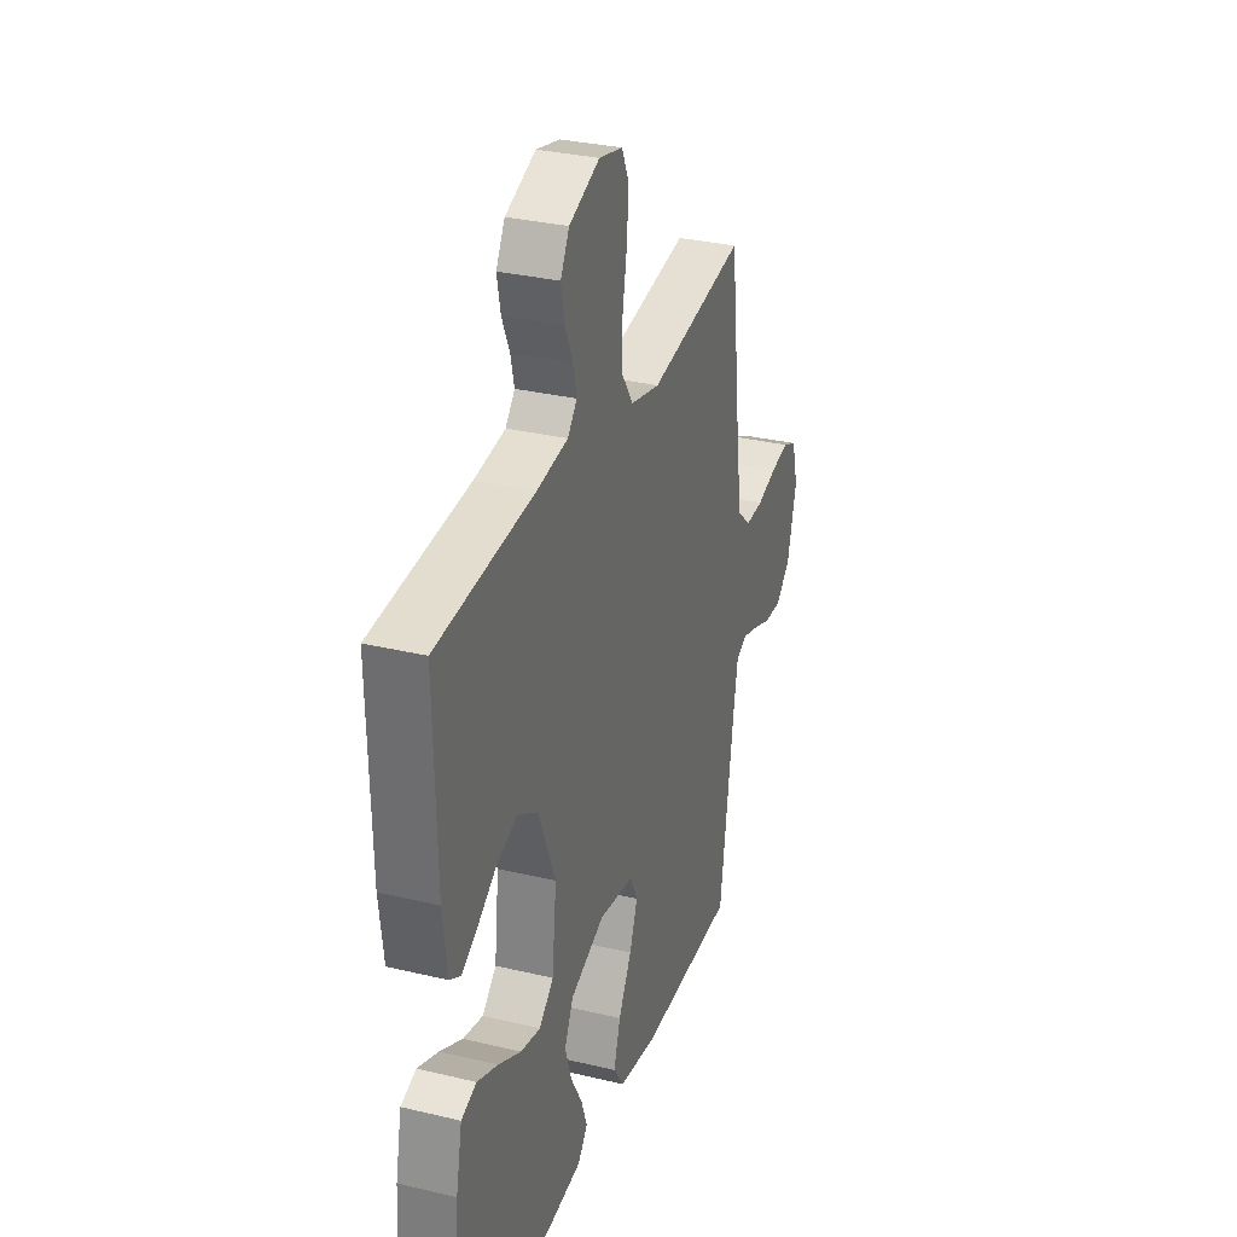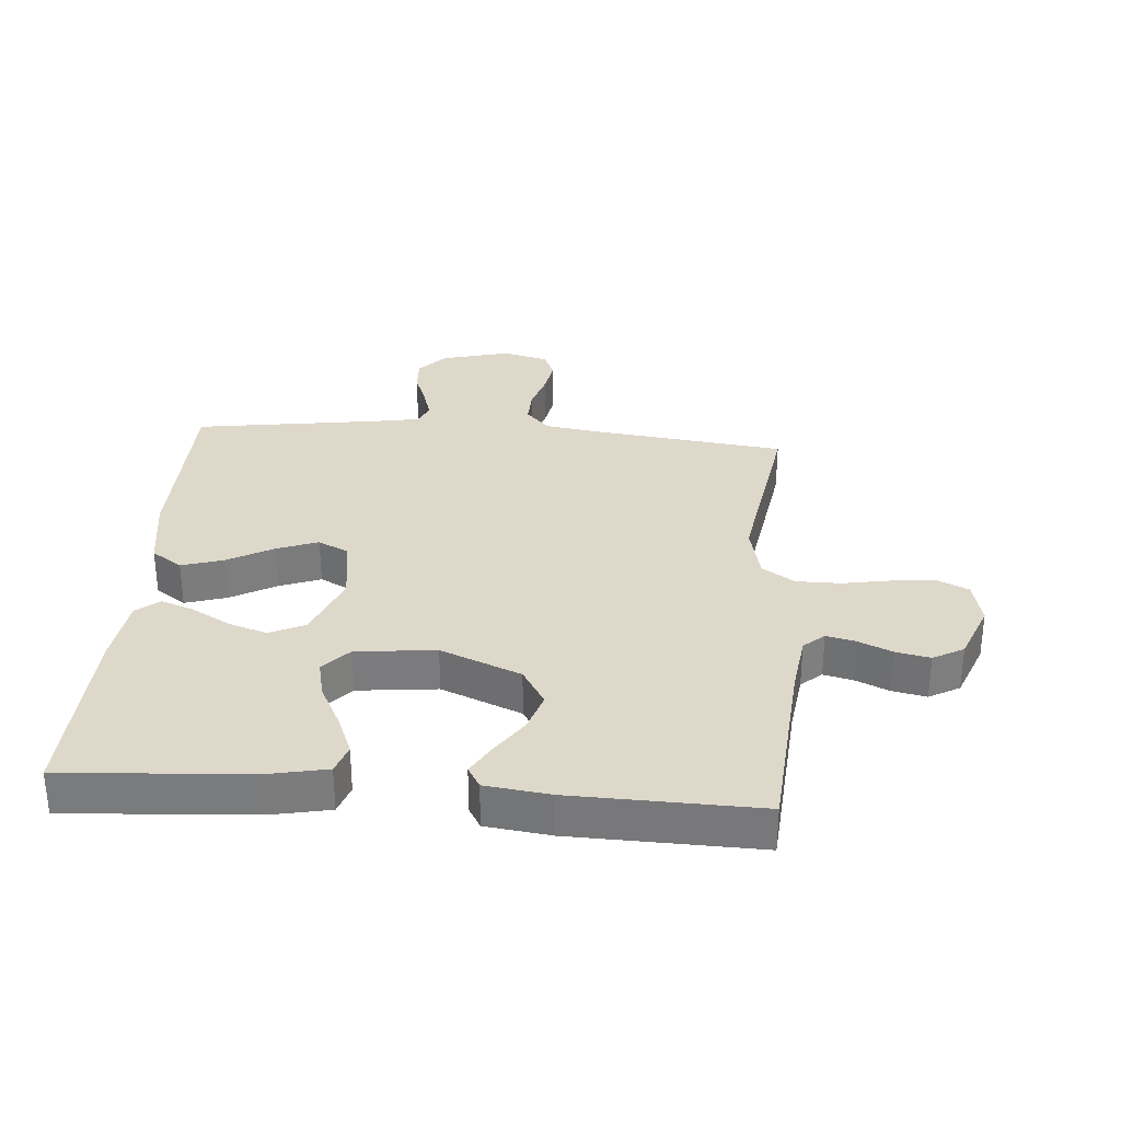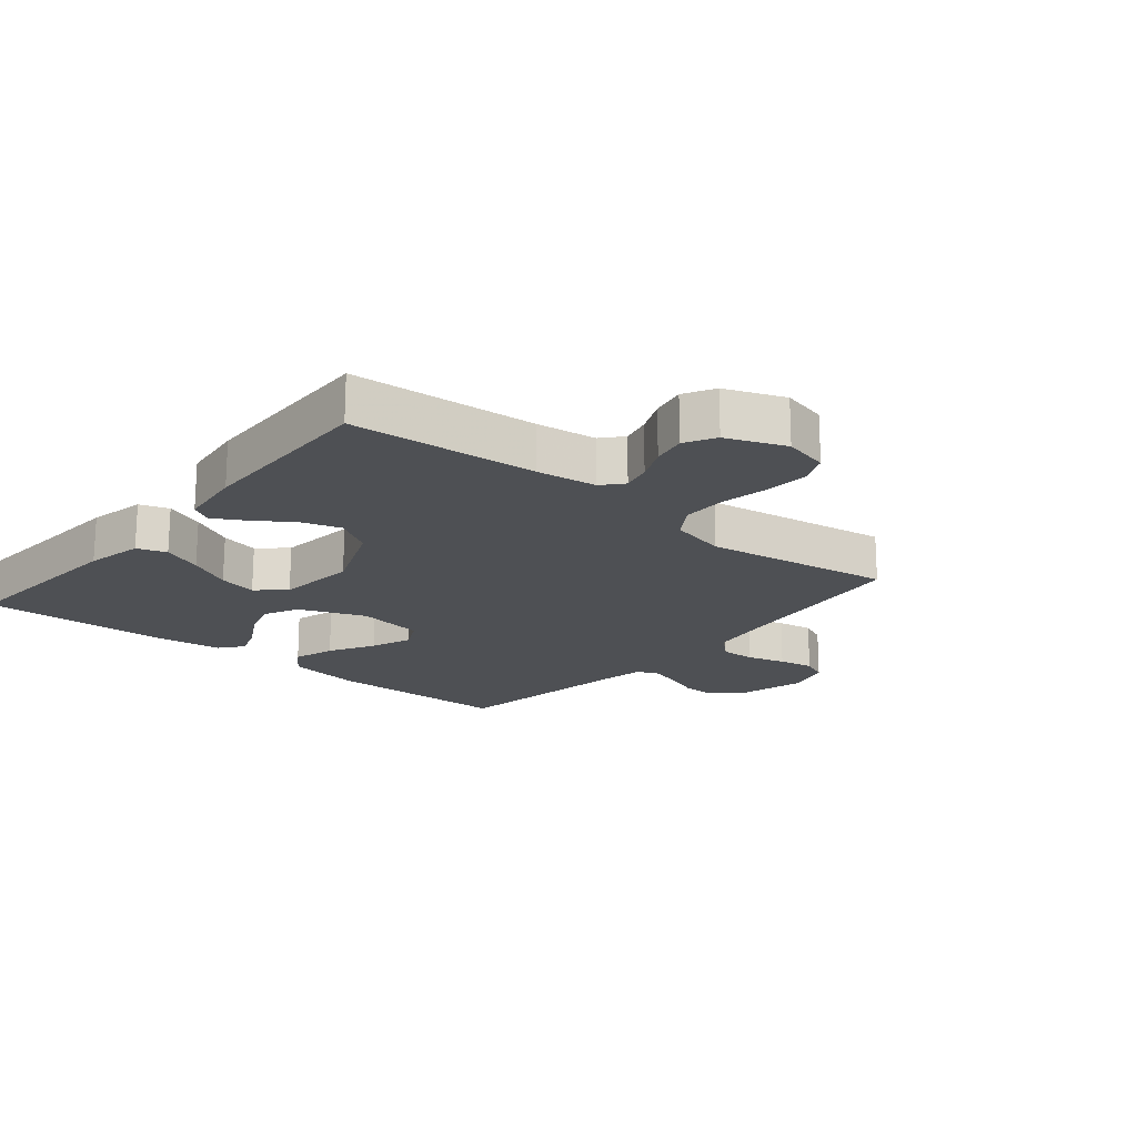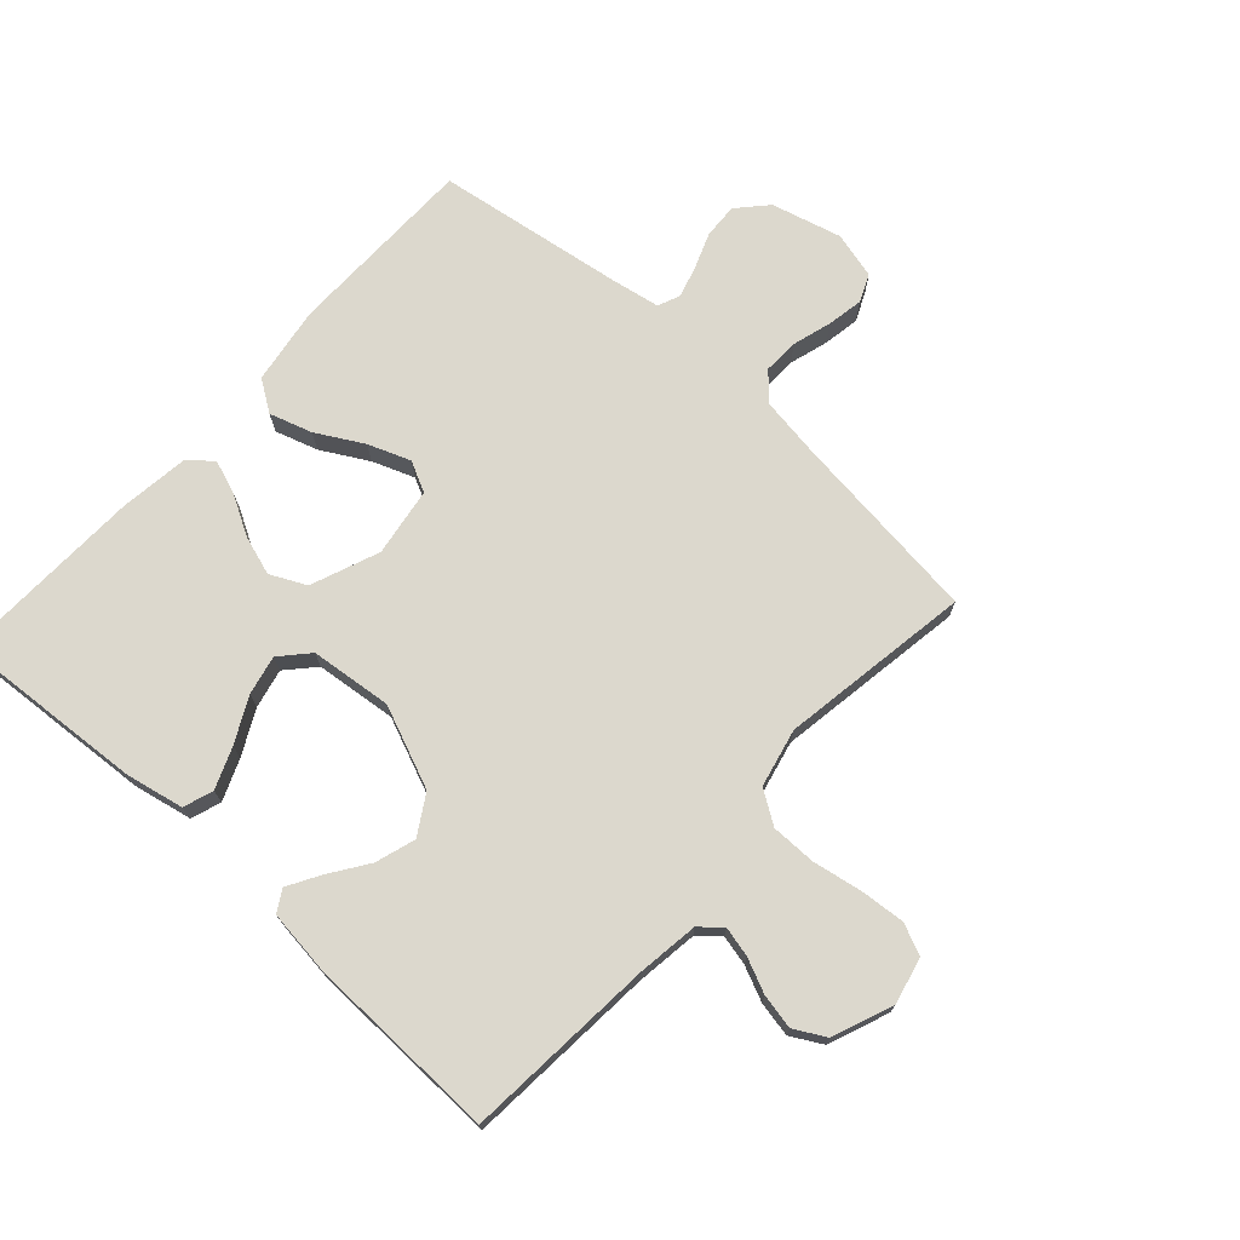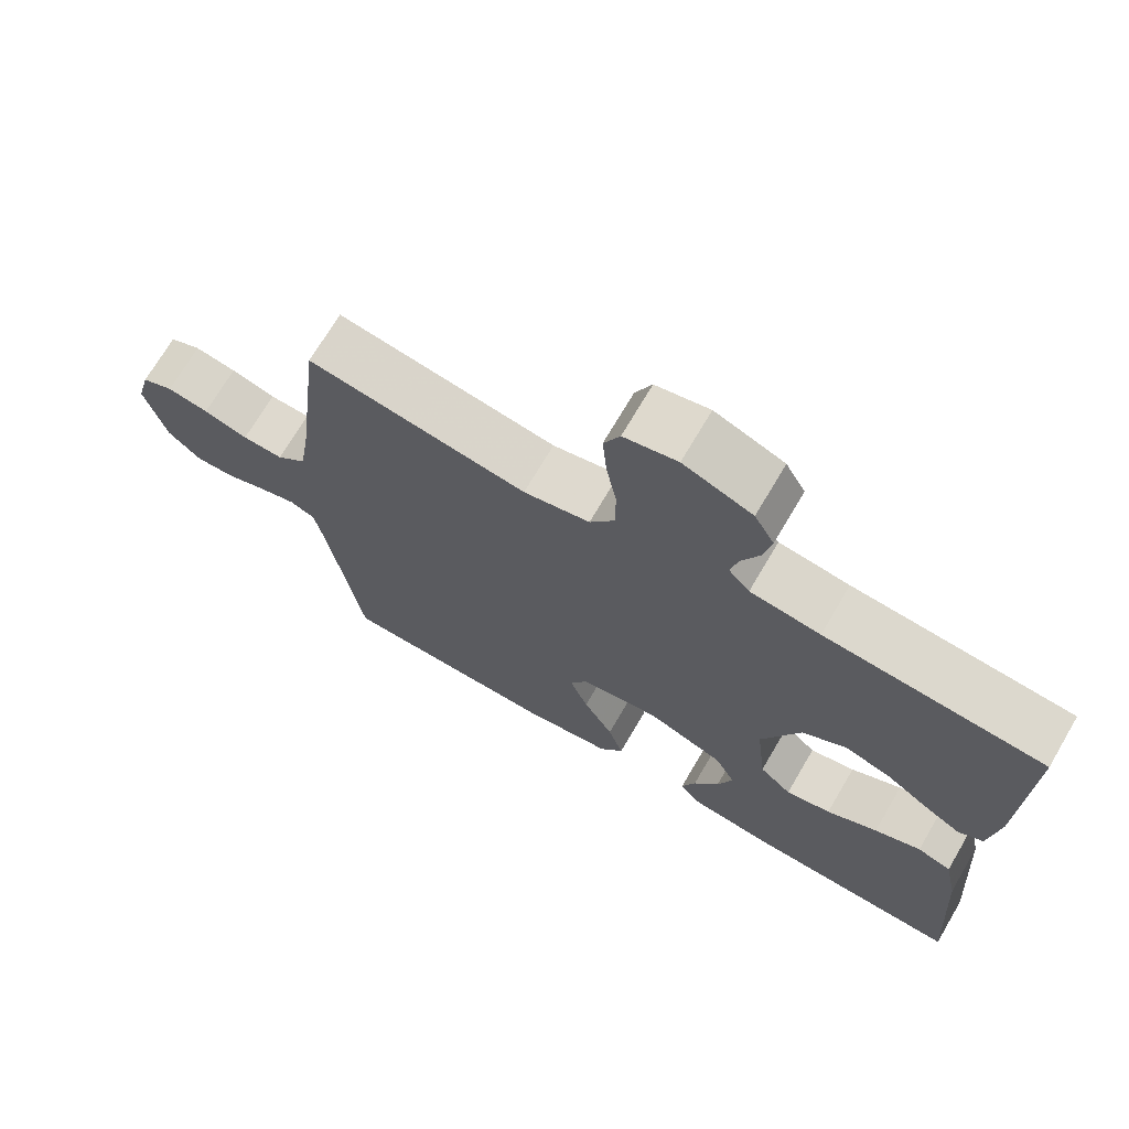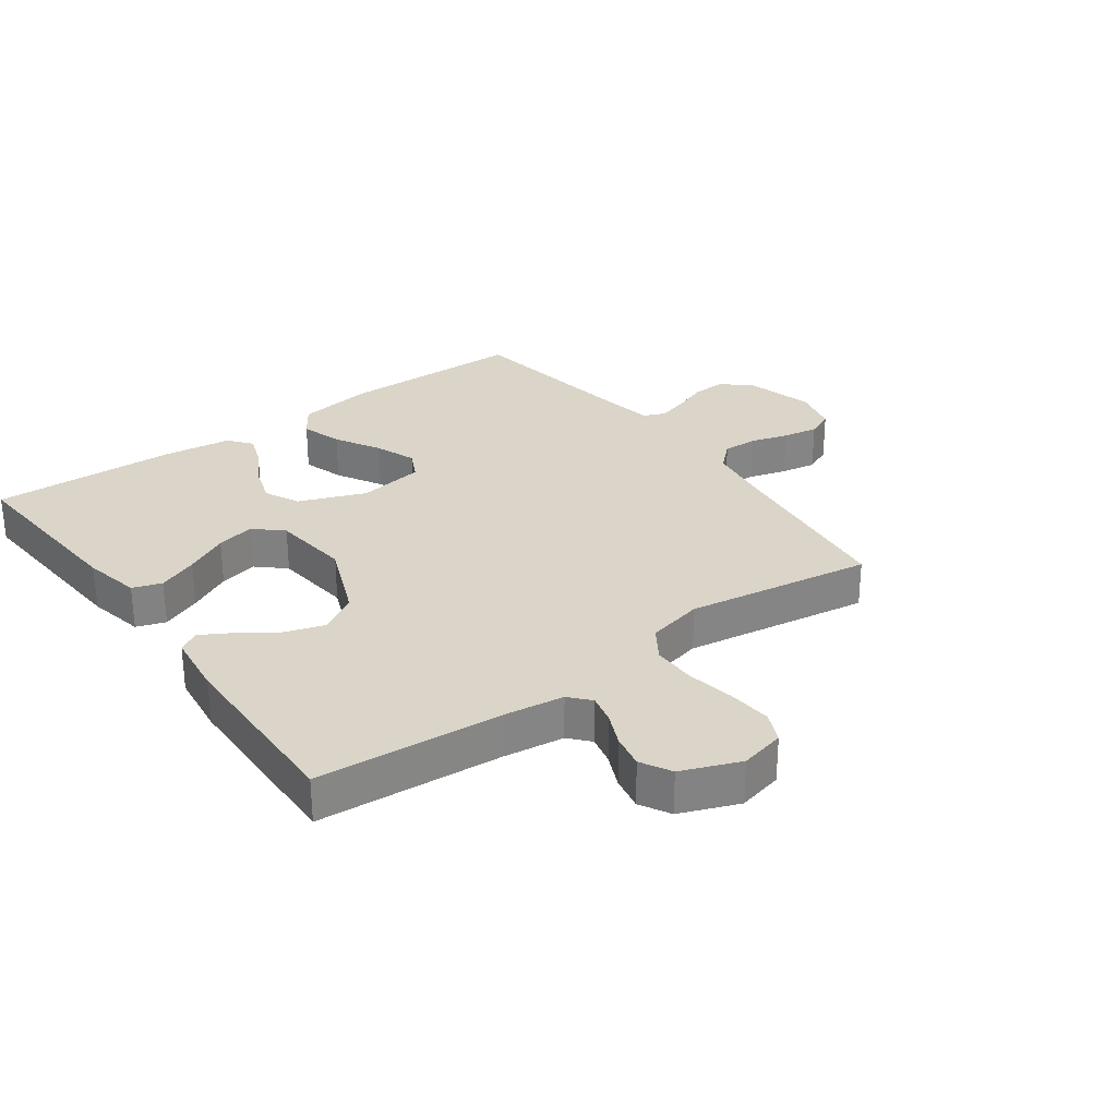
<metadata>
{"format":"obj","ext":"obj","renderer":"f3d","projection":"perspective","resolution":1024,"background":"white","views":[{"elev":31.2,"azim":-71.2,"up":"+Z"},{"elev":31.6,"azim":-85.4,"up":"+Y"},{"elev":-18.6,"azim":-39.8,"up":"+Y"},{"elev":72.5,"azim":-47.8,"up":"+Y"},{"elev":70.8,"azim":-149.6,"up":"+Z"},{"elev":29.1,"azim":-36.1,"up":"+Y"}]}
</metadata>
<code>
v -0.5 0.07 -0.5
v -0.479 0.07 -0.2
v -0.46 0.07 -0.108
v -0.413 0.07 -0.092
v -0.349 0.07 -0.118
v -0.279 0.07 -0.154
v -0.217 0.07 -0.168
v -0.173 0.07 -0.128
v -0.159 0.07 0
v -0.212 0.07 0.129
v -0.273 0.07 0.166
v -0.336 0.07 0.146
v -0.396 0.07 0.105
v -0.446 0.07 0.076
v -0.48 0.07 0.096
v -0.493 0.07 0.2
v -0.5 0.07 0.5
v -0.2 0.07 0.523
v -0.104 0.07 0.536
v -0.075 0.07 0.569
v -0.086 0.07 0.616
v -0.11 0.07 0.67
v -0.121 0.07 0.725
v -0.094 0.07 0.774
v 0 0.07 0.811
v 0.073 0.07 0.794
v 0.095 0.07 0.745
v 0.089 0.07 0.674
v 0.075 0.07 0.597
v 0.075 0.07 0.526
v 0.109 0.07 0.474
v 0.2 0.07 0.453
v 0.5 0.07 0.5
v 0.536 0.07 0.2
v 0.551 0.07 0.1
v 0.592 0.07 0.062
v 0.648 0.07 0.064
v 0.709 0.07 0.082
v 0.766 0.07 0.092
v 0.809 0.07 0.073
v 0.828 0.07 0
v 0.799 0.07 -0.11
v 0.753 0.07 -0.152
v 0.698 0.07 -0.149
v 0.643 0.07 -0.128
v 0.593 0.07 -0.113
v 0.558 0.07 -0.128
v 0.545 0.07 -0.2
v 0.5 0.07 -0.5
v 0.2 0.07 -0.503
v 0.078 0.07 -0.484
v 0.045 0.07 -0.435
v 0.066 0.07 -0.368
v 0.107 0.07 -0.295
v 0.132 0.07 -0.229
v 0.108 0.07 -0.181
v 0 0.07 -0.164
v -0.107 0.07 -0.206
v -0.134 0.07 -0.262
v -0.114 0.07 -0.324
v -0.079 0.07 -0.386
v -0.06 0.07 -0.439
v -0.09 0.07 -0.476
v -0.2 0.07 -0.49
v -0.5 0 -0.5
v -0.479 0 -0.2
v -0.46 0 -0.108
v -0.413 0 -0.092
v -0.349 0 -0.118
v -0.279 0 -0.154
v -0.217 0 -0.168
v -0.173 0 -0.128
v -0.159 0 0
v -0.212 0 0.129
v -0.273 0 0.166
v -0.336 0 0.146
v -0.396 0 0.105
v -0.446 0 0.076
v -0.48 0 0.096
v -0.493 0 0.2
v -0.5 0 0.5
v -0.2 0 0.523
v -0.104 0 0.536
v -0.075 0 0.569
v -0.086 0 0.616
v -0.11 0 0.67
v -0.121 0 0.725
v -0.094 0 0.774
v 0 0 0.811
v 0.073 0 0.794
v 0.095 0 0.745
v 0.089 0 0.674
v 0.075 0 0.597
v 0.075 0 0.526
v 0.109 0 0.474
v 0.2 0 0.453
v 0.5 0 0.5
v 0.536 0 0.2
v 0.551 0 0.1
v 0.592 0 0.062
v 0.648 0 0.064
v 0.709 0 0.082
v 0.766 0 0.092
v 0.809 0 0.073
v 0.828 0 0
v 0.799 0 -0.11
v 0.753 0 -0.152
v 0.698 0 -0.149
v 0.643 0 -0.128
v 0.593 0 -0.113
v 0.558 0 -0.128
v 0.545 0 -0.2
v 0.5 0 -0.5
v 0.2 0 -0.503
v 0.078 0 -0.484
v 0.045 0 -0.435
v 0.066 0 -0.368
v 0.107 0 -0.295
v 0.132 0 -0.229
v 0.108 0 -0.181
v 0 0 -0.164
v -0.107 0 -0.206
v -0.134 0 -0.262
v -0.114 0 -0.324
v -0.079 0 -0.386
v -0.06 0 -0.439
v -0.09 0 -0.476
v -0.2 0 -0.49
f 60 61 62 63
f 59 60 63 64
f 51 52 53 54
f 51 54 55
f 48 49 50 51
f 47 48 51 55
f 46 47 55 56
f 42 43 44 45
f 42 45 46
f 41 42 46
f 37 38 39 40
f 37 40 41 46
f 32 33 34
f 31 32 34 35
f 26 27 28 29
f 26 29 30
f 25 26 30
f 24 25 30
f 21 22 23 24
f 20 21 24 30
f 19 20 30 31
f 15 16 17 18
f 12 13 14 15
f 12 15 18 19
f 3 4 5 6
f 1 2 3 6
f 59 64 1 6
f 58 59 6 7
f 57 58 7 8
f 56 57 8 9
f 36 37 46 56
f 36 56 9 10
f 35 36 10 11
f 31 35 11
f 11 12 19 31
f 127 126 125 124
f 128 127 124 123
f 118 117 116 115
f 119 118 115
f 115 114 113 112
f 119 115 112 111
f 120 119 111 110
f 109 108 107 106
f 110 109 106
f 110 106 105
f 104 103 102 101
f 110 105 104 101
f 98 97 96
f 99 98 96 95
f 93 92 91 90
f 94 93 90
f 94 90 89
f 94 89 88
f 88 87 86 85
f 94 88 85 84
f 95 94 84 83
f 82 81 80 79
f 79 78 77 76
f 83 82 79 76
f 70 69 68 67
f 70 67 66 65
f 70 65 128 123
f 71 70 123 122
f 72 71 122 121
f 73 72 121 120
f 120 110 101 100
f 74 73 120 100
f 75 74 100 99
f 75 99 95
f 95 83 76 75
f 1 65 66 2
f 2 66 67 3
f 3 67 68 4
f 4 68 69 5
f 5 69 70 6
f 6 70 71 7
f 7 71 72 8
f 8 72 73 9
f 9 73 74 10
f 10 74 75 11
f 11 75 76 12
f 12 76 77 13
f 13 77 78 14
f 14 78 79 15
f 15 79 80 16
f 16 80 81 17
f 17 81 82 18
f 18 82 83 19
f 19 83 84 20
f 20 84 85 21
f 21 85 86 22
f 22 86 87 23
f 23 87 88 24
f 24 88 89 25
f 25 89 90 26
f 26 90 91 27
f 27 91 92 28
f 28 92 93 29
f 29 93 94 30
f 30 94 95 31
f 31 95 96 32
f 32 96 97 33
f 33 97 98 34
f 34 98 99 35
f 35 99 100 36
f 36 100 101 37
f 37 101 102 38
f 38 102 103 39
f 39 103 104 40
f 40 104 105 41
f 41 105 106 42
f 42 106 107 43
f 43 107 108 44
f 44 108 109 45
f 45 109 110 46
f 46 110 111 47
f 47 111 112 48
f 48 112 113 49
f 49 113 114 50
f 50 114 115 51
f 51 115 116 52
f 52 116 117 53
f 53 117 118 54
f 54 118 119 55
f 55 119 120 56
f 56 120 121 57
f 57 121 122 58
f 58 122 123 59
f 59 123 124 60
f 60 124 125 61
f 61 125 126 62
f 62 126 127 63
f 63 127 128 64
f 64 128 65 1

</code>
